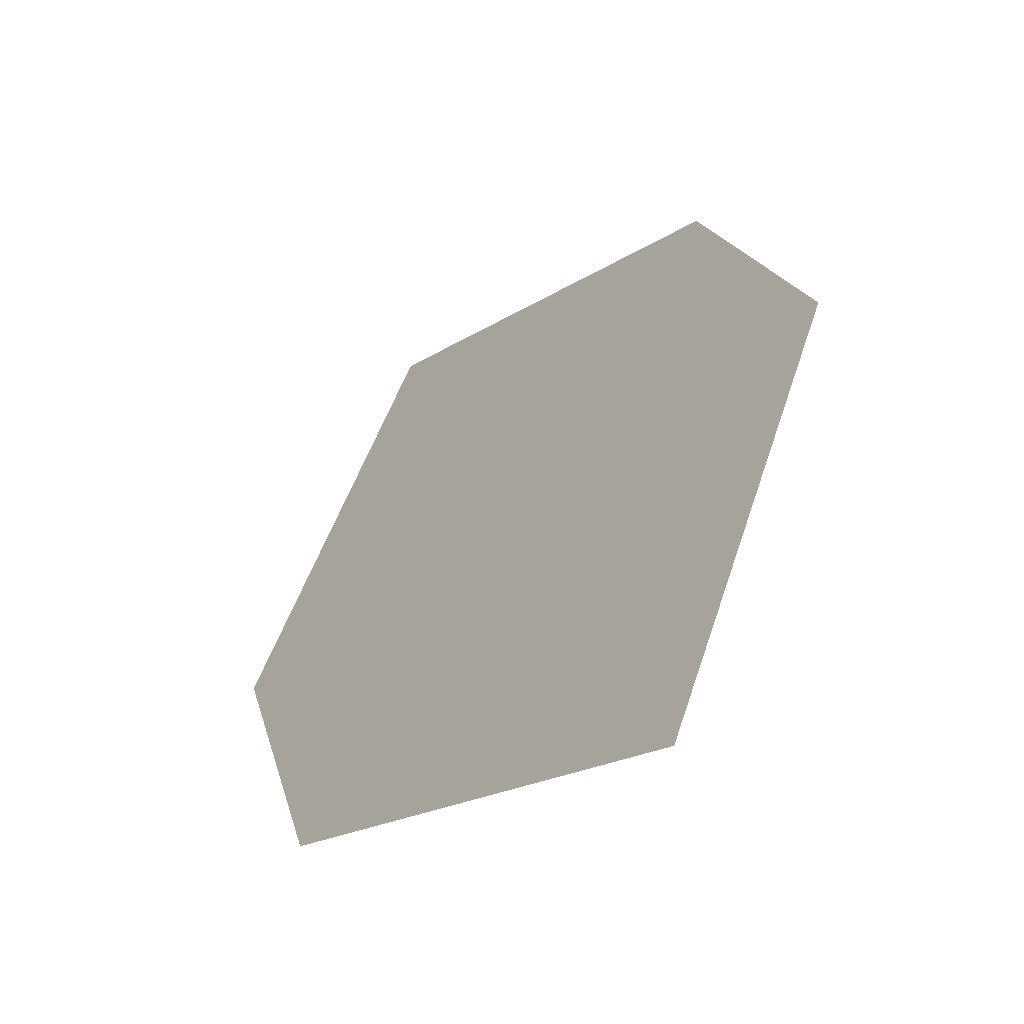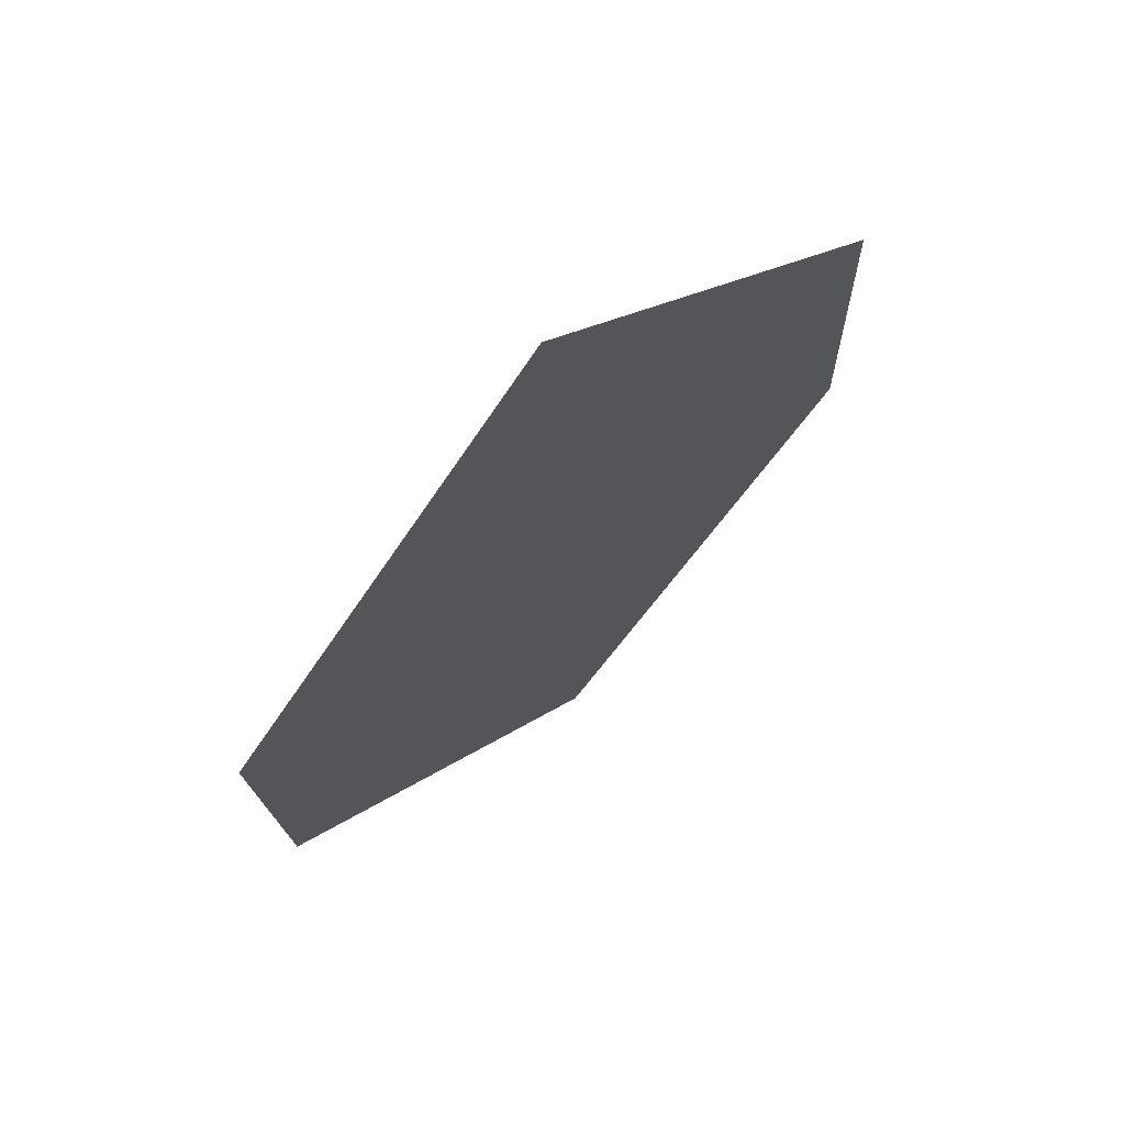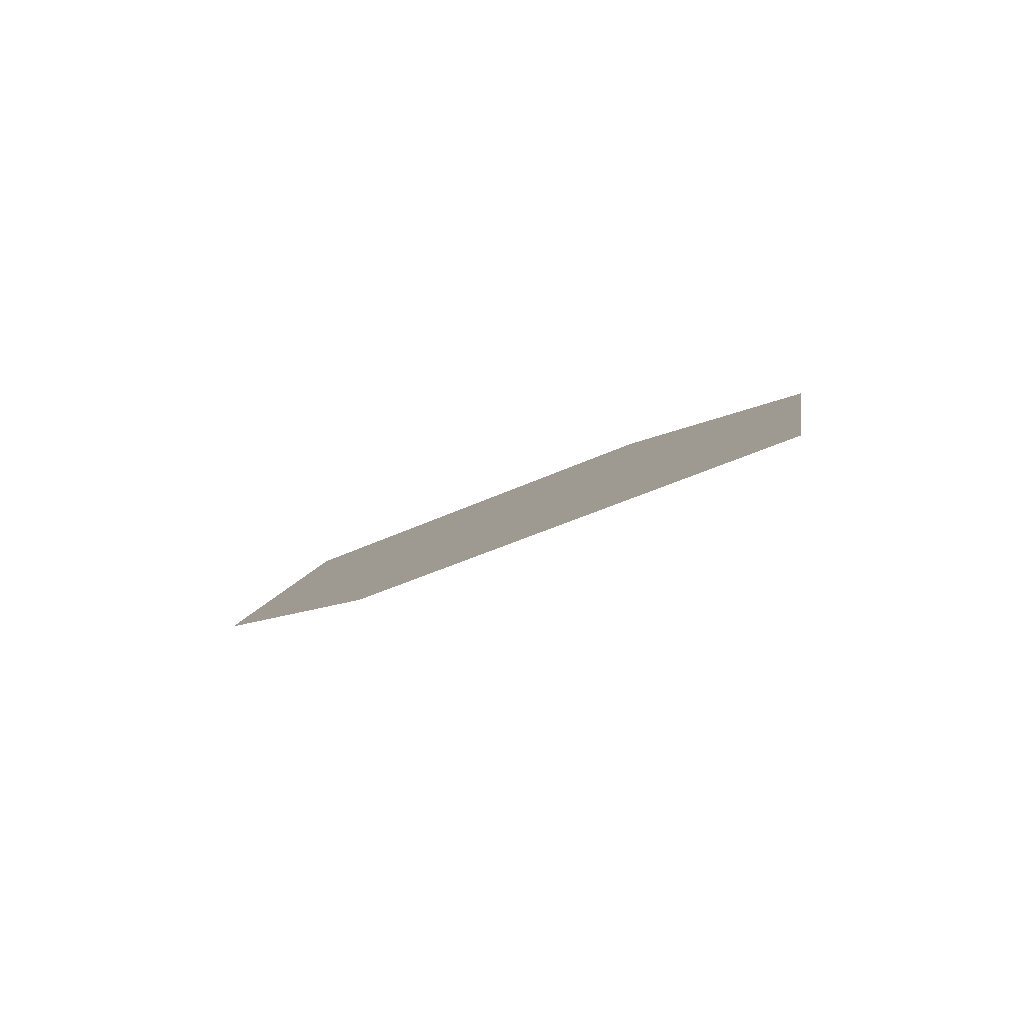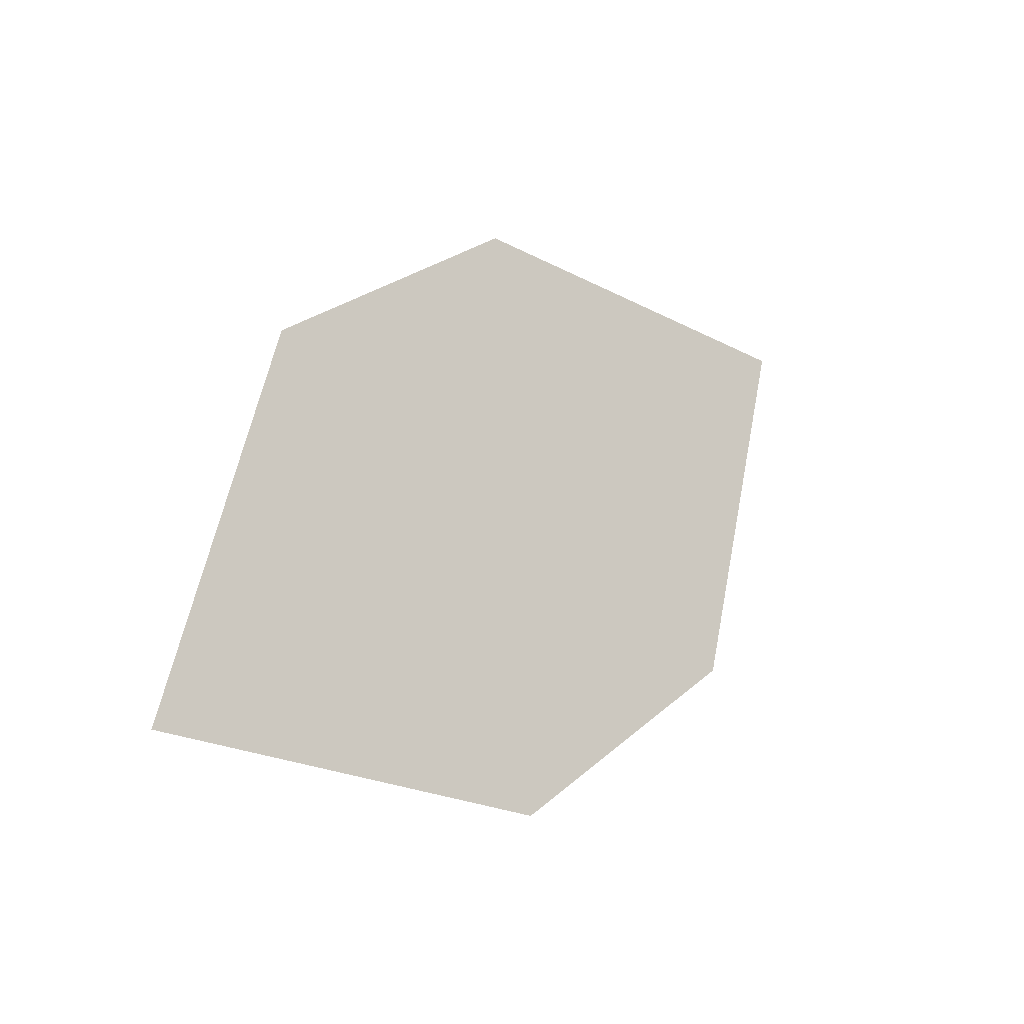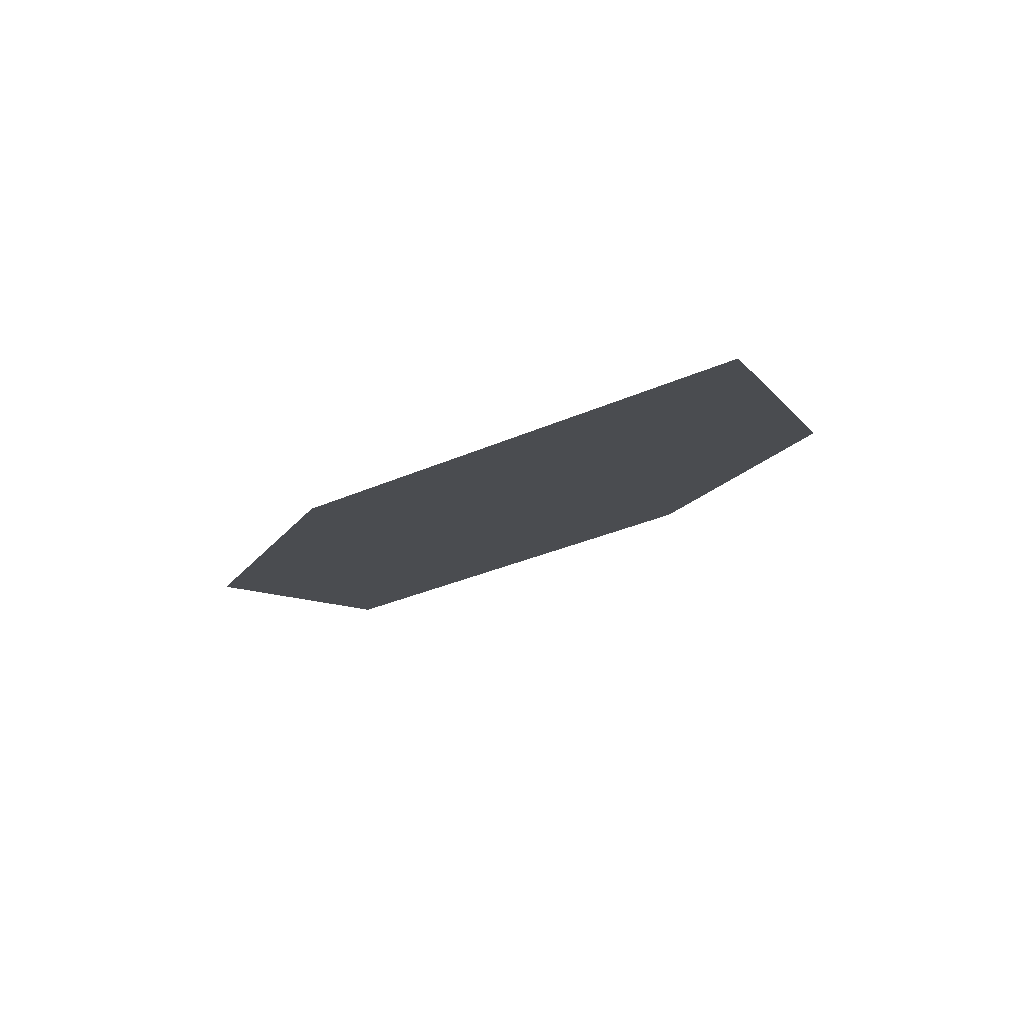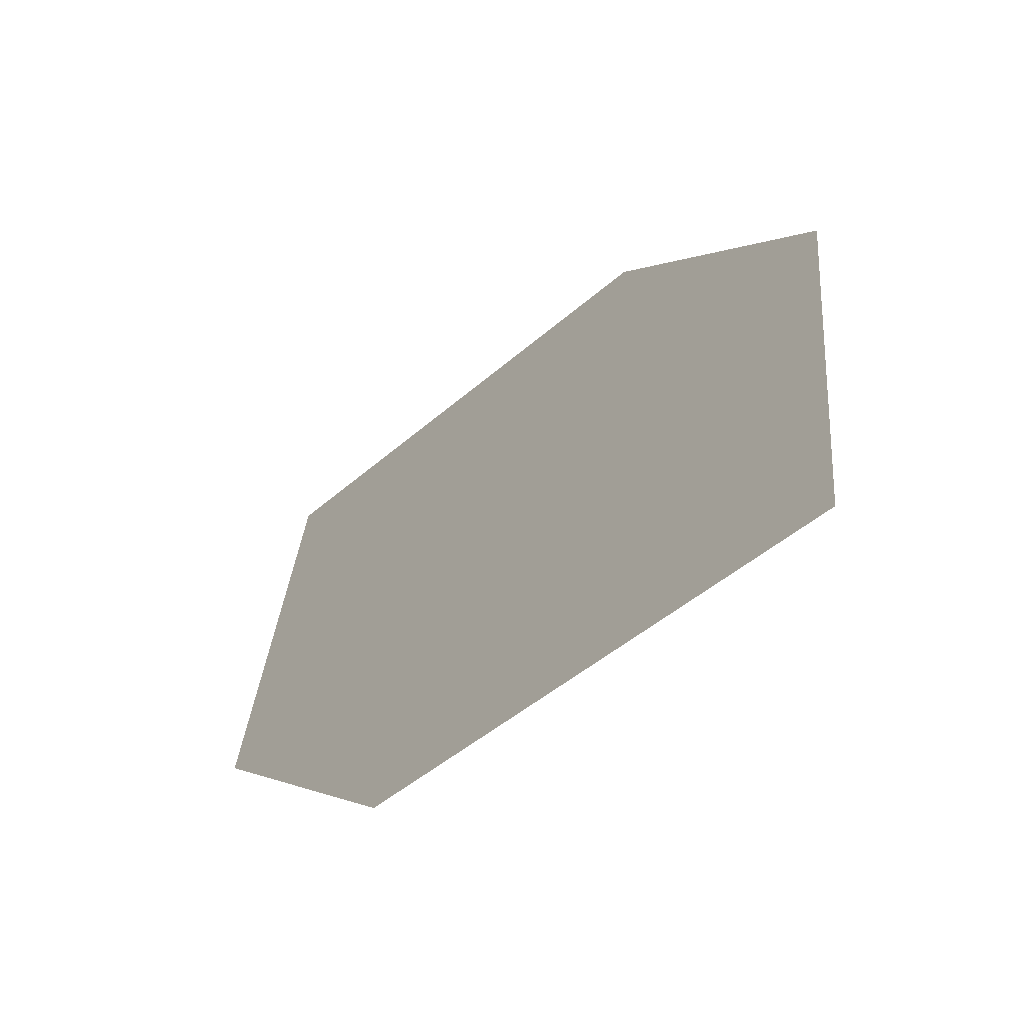
<metadata>
{"format":"obj","ext":"obj","renderer":"f3d","projection":"perspective","resolution":1024,"background":"white","views":[{"elev":37.0,"azim":138.8,"up":"+Z"},{"elev":8.7,"azim":151.2,"up":"+Z"},{"elev":56.3,"azim":4.1,"up":"+Y"},{"elev":-75.1,"azim":-23.9,"up":"+Y"},{"elev":44.7,"azim":16.7,"up":"+Y"},{"elev":22.6,"azim":127.2,"up":"+Z"}]}
</metadata>
<code>
o leaves.084
v -0.1303 -0.3919 1.059
v -0.1278 -0.4134 1.04
v -0.1626 -0.4477 1.034
v -0.1544 -0.4076 1.061
v -0.1652 -0.4263 1.053
v -0.1385 -0.432 1.031
f 1 2 6 3
f 1 3 5 4

</code>
